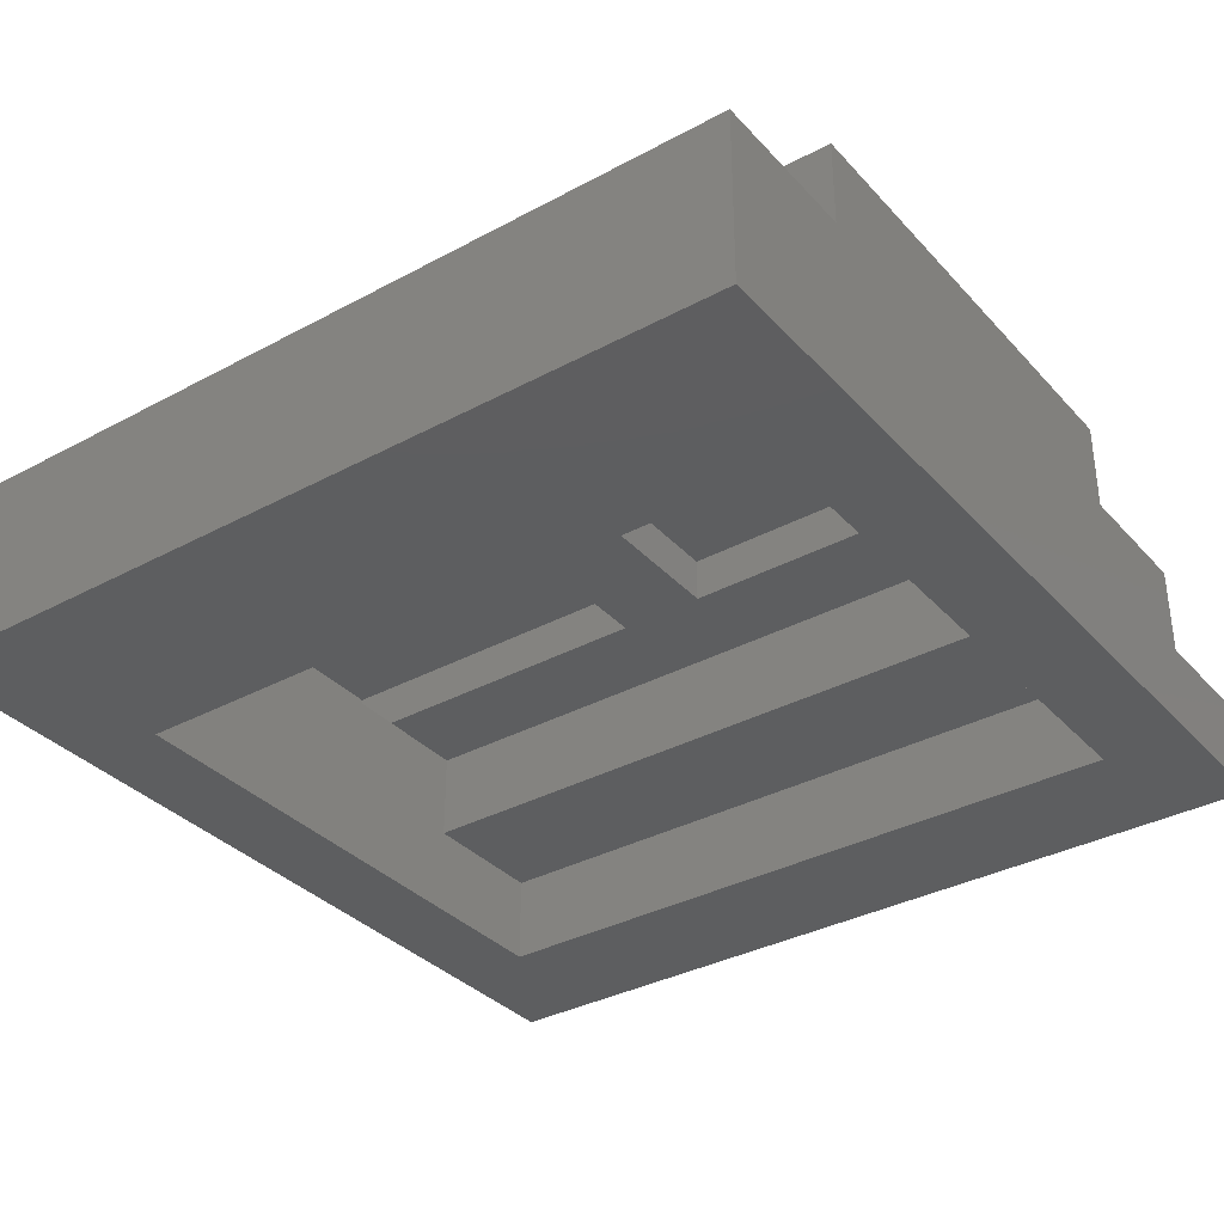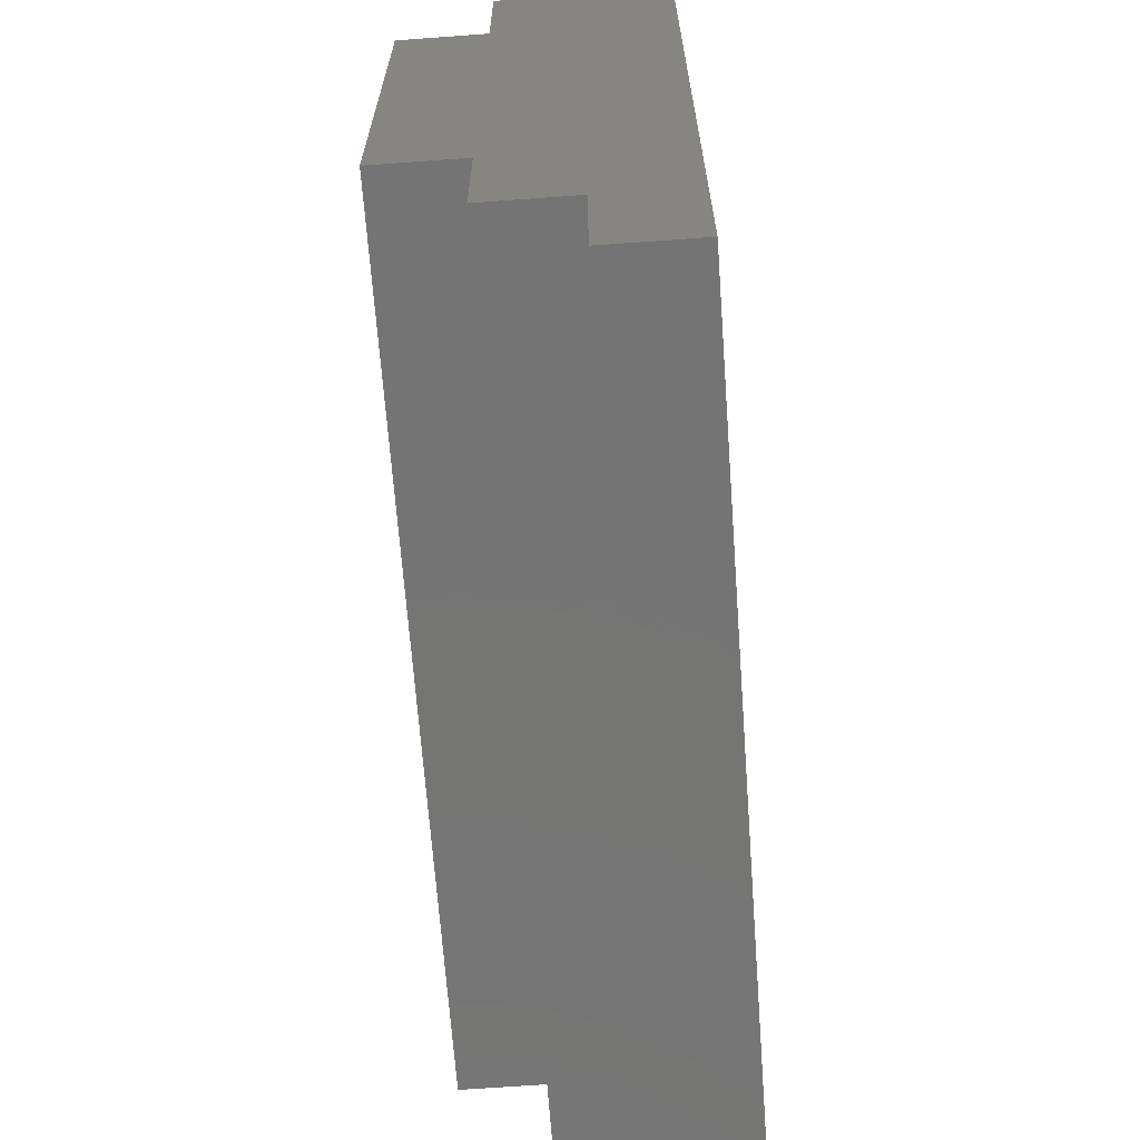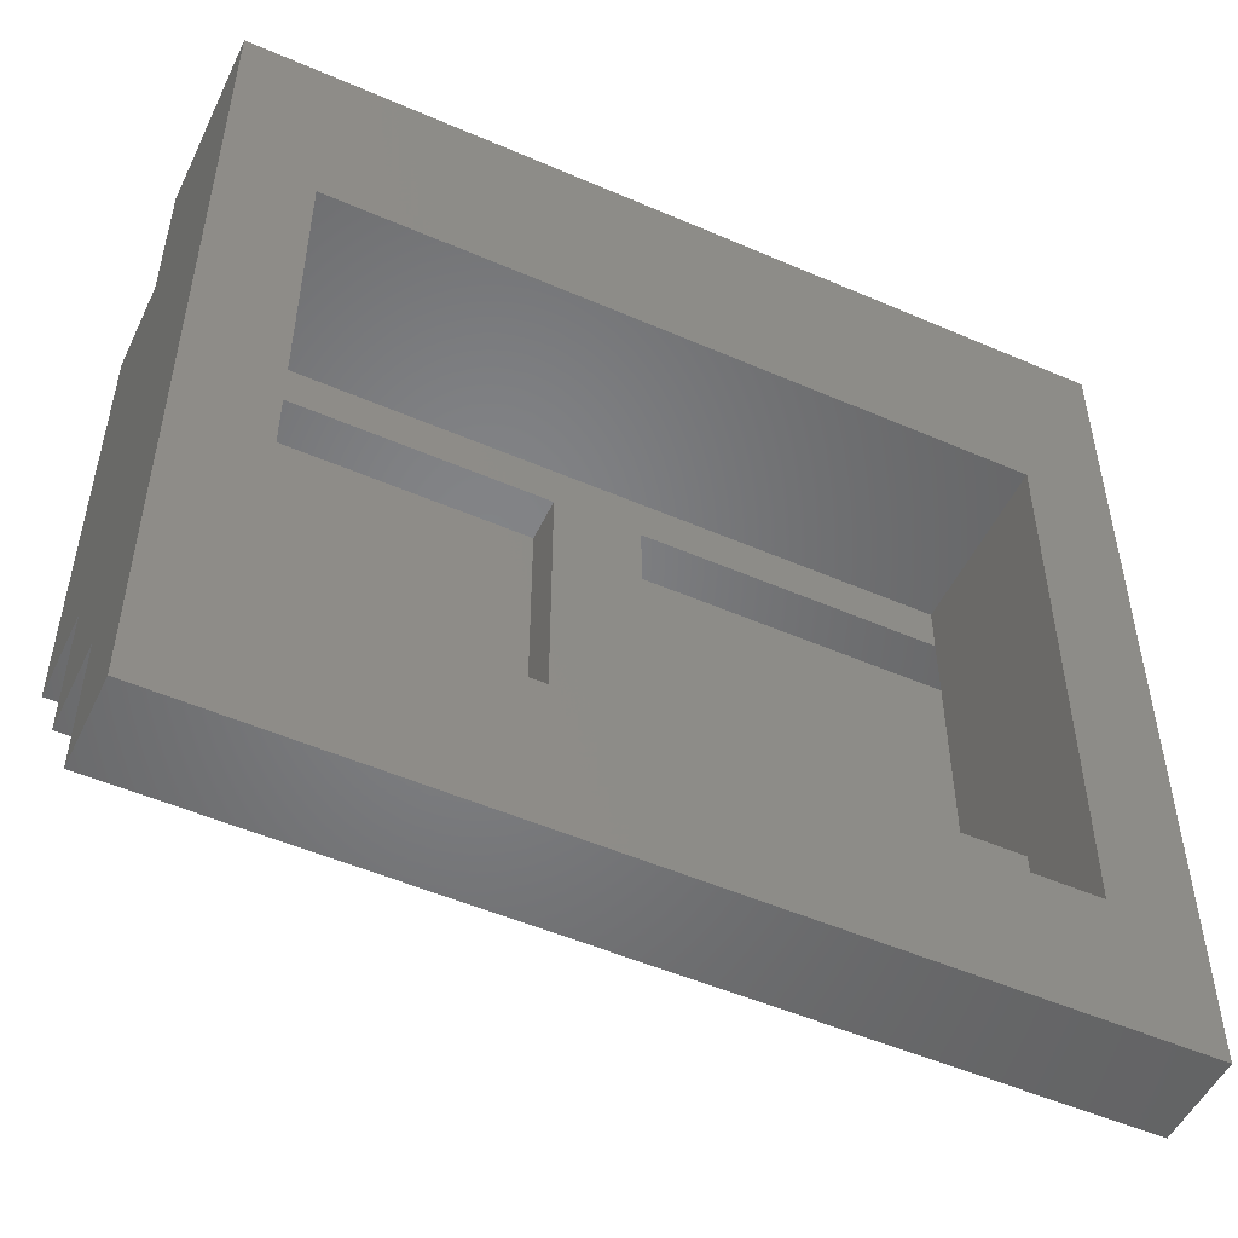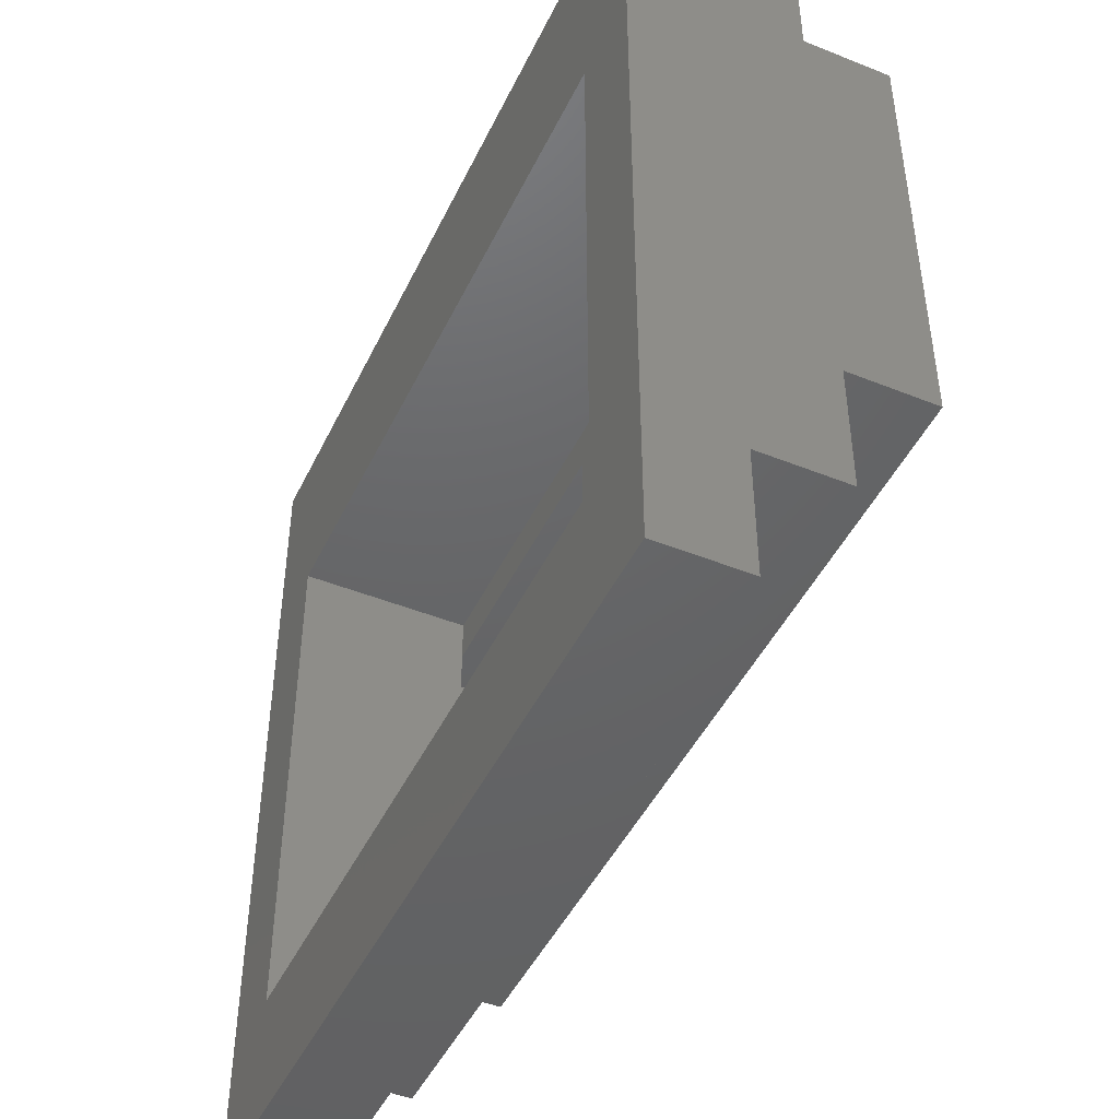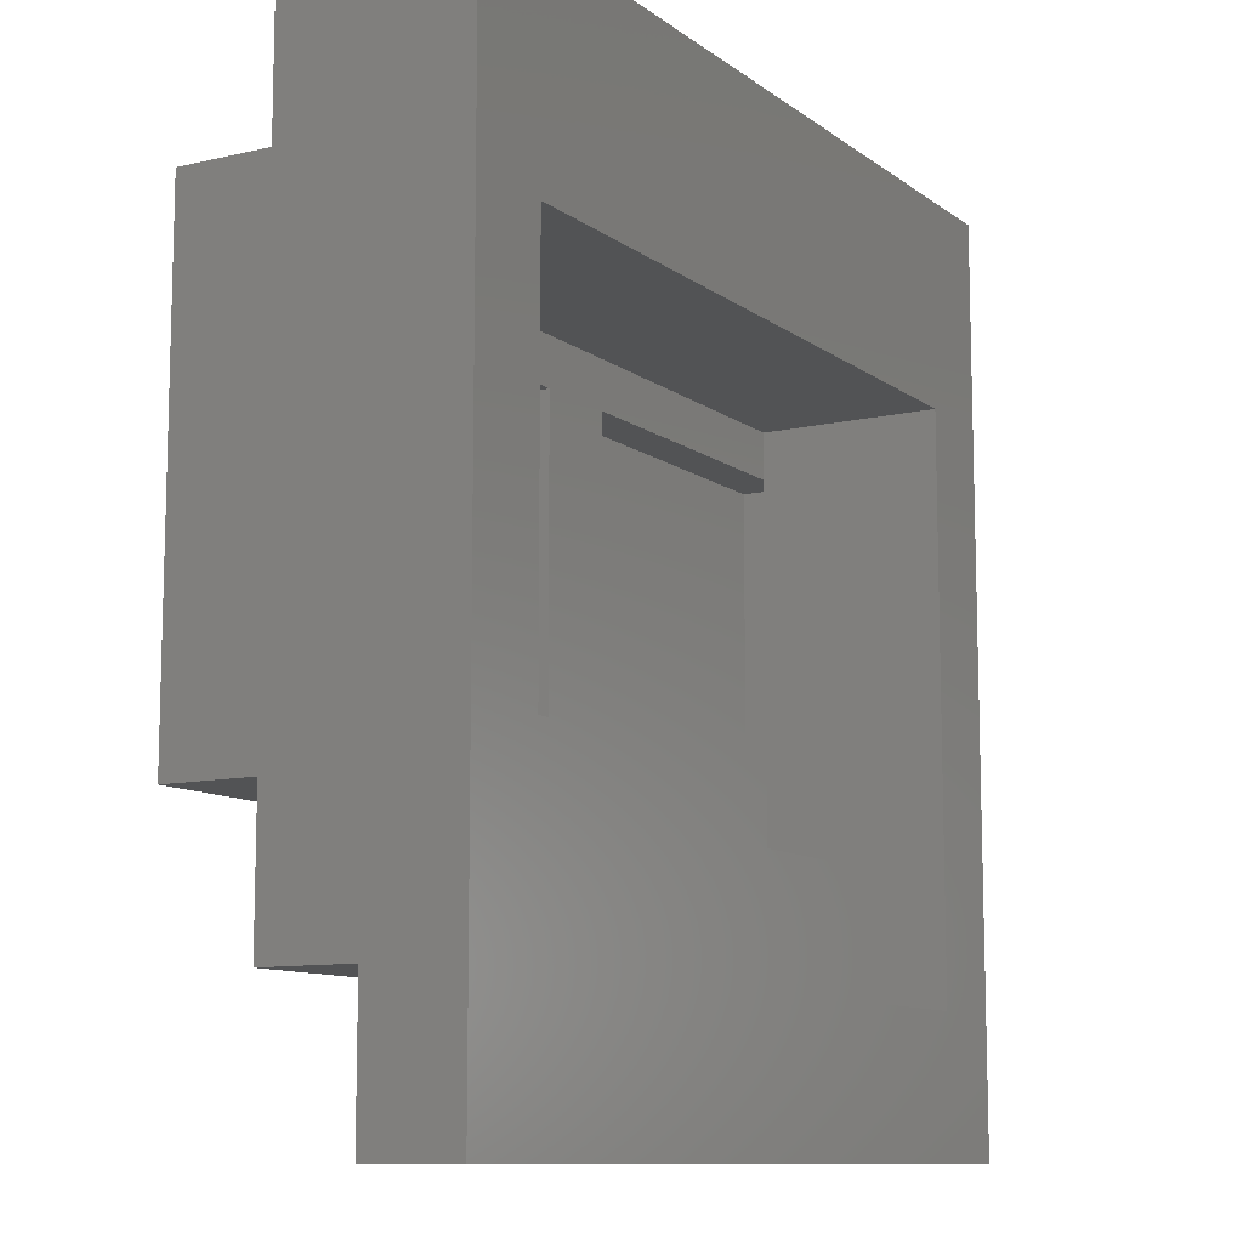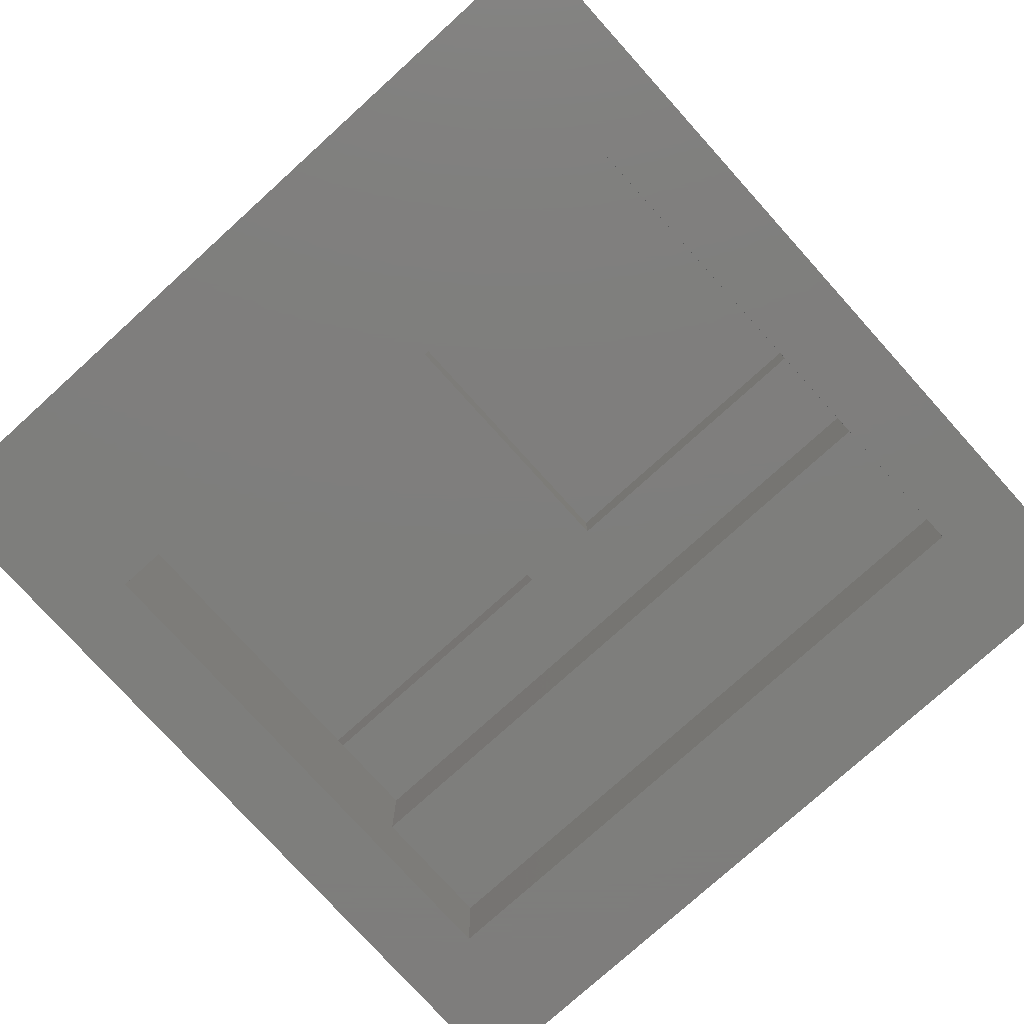
<metadata>
{"format":"stl","ext":"stl","renderer":"f3d","projection":"perspective","resolution":1024,"background":"white","views":[{"elev":-34.7,"azim":-144.2,"up":"+Z"},{"elev":-66.9,"azim":94.2,"up":"+Y"},{"elev":-51.6,"azim":154.8,"up":"+Y"},{"elev":-46.1,"azim":-114.7,"up":"+Y"},{"elev":-10.5,"azim":120.3,"up":"+Y"},{"elev":-77.9,"azim":-137.9,"up":"+Z"}]}
</metadata>
<code>
# stl→obj: 112 verts, 232 faces
v 25.34 -26.07 0
v 25.34 26.07 0
v 25.34 26.07 10.5
v 25.34 16.98 15.75
v 25.34 16.98 10.5
v 25.34 -10.32 10.5
v 25.34 -18.2 5.25
v 25.34 -10.32 15.75
v 25.34 -26.07 5.25
v 25.34 -18.2 10.5
v -25.34 26.07 0
v -25.34 26.07 10.5
v -20.27 14.24 0
v 20.27 14.24 0
v -20.27 -18.2 0
v -25.34 -26.07 0
v 20.27 -18.2 0
v -25.34 -26.07 5.25
v 20.27 -18.2 5.25
v -20.27 -18.2 5.25
v -25.34 -18.2 5.25
v -25.34 -18.2 10.5
v 20.27 -10.32 10.5
v -20.27 -10.32 10.5
v -25.34 -10.32 10.5
v -25.34 -10.32 15.75
v -1.185 14.6 15.75
v -25.34 16.98 15.75
v 11.09 5.683 15.75
v 1.185 14.6 15.75
v 3.504 14.11 15.75
v 11.34 3.325 15.75
v 11.09 0.9673 15.75
v 10.36 -1.287 15.75
v 7.588 -5.102 15.75
v 9.174 -3.34 15.75
v 5.67 -6.496 15.75
v 3.504 -7.46 15.75
v -3.504 -7.46 15.75
v -5.67 -6.496 15.75
v 1.185 -7.953 15.75
v -1.185 -7.953 15.75
v -7.588 -5.102 15.75
v -9.174 -3.34 15.75
v -10.36 -1.287 15.75
v -11.09 0.9673 15.75
v -11.34 3.325 15.75
v -11.09 5.683 15.75
v -10.36 7.937 15.75
v -7.588 11.75 15.75
v -5.67 13.15 15.75
v -3.504 14.11 15.75
v 5.67 13.15 15.75
v 7.588 11.75 15.75
v 9.174 9.99 15.75
v 10.36 7.937 15.75
v -9.174 9.99 15.75
v -25.34 16.98 10.5
v 20.27 -10.32 5.25
v 20.27 -4.865 10.5
v 20.27 11.52 10.5
v 20.27 14.24 10.5
v -20.27 11.52 10.5
v -20.27 -4.865 10.5
v -20.27 -10.32 5.25
v -20.27 14.24 10.5
v 2.534 -4.865 10.5
v -2.534 -4.865 10.5
v 2.534 11.52 10.5
v -2.534 11.52 10.5
v 11.09 5.683 14.44
v 11.34 3.325 14.44
v 10.36 7.937 14.44
v 9.174 9.99 14.44
v 7.588 11.75 14.44
v 5.67 13.15 14.44
v 3.504 14.11 14.44
v 1.185 14.6 14.44
v -1.185 14.6 14.44
v -3.504 14.11 14.44
v -5.67 13.15 14.44
v -7.588 11.75 14.44
v -9.174 9.99 14.44
v -10.36 7.937 14.44
v -11.09 5.683 14.44
v -11.34 3.325 14.44
v -11.09 0.9673 14.44
v -10.36 -1.287 14.44
v -9.174 -3.34 14.44
v -7.588 -5.102 14.44
v -5.67 -6.496 14.44
v -3.504 -7.46 14.44
v -1.185 -7.953 14.44
v 1.185 -7.953 14.44
v 3.504 -7.46 14.44
v 5.67 -6.496 14.44
v 7.588 -5.102 14.44
v 9.174 -3.34 14.44
v 10.36 -1.287 14.44
v 11.09 0.9673 14.44
v 22.81 11.52 13.12
v 2.534 11.52 13.12
v 22.81 11.52 10.5
v 22.81 -4.865 10.5
v 2.534 -4.865 13.12
v 22.81 -4.865 13.12
v -22.81 11.52 10.5
v -22.81 -4.865 10.5
v -22.81 -4.865 13.12
v -2.534 -4.865 13.12
v -2.534 11.52 13.12
v -22.81 11.52 13.12
f 1 2 3
f 4 1 5
f 5 1 3
f 6 7 4
f 8 6 4
f 7 1 4
f 7 9 1
f 6 10 7
f 2 11 3
f 3 11 12
f 13 11 14
f 15 1 16
f 2 1 17
f 2 17 14
f 2 14 11
f 11 13 16
f 13 15 16
f 17 1 15
f 16 1 9
f 18 16 9
f 18 19 20
f 21 18 20
f 18 9 19
f 9 7 19
f 19 7 10
f 20 19 22
f 22 19 10
f 21 20 22
f 10 6 23
f 24 10 23
f 23 10 23
f 25 10 24
f 25 24 24
f 22 10 25
f 23 6 8
f 24 23 26
f 26 23 8
f 25 24 26
f 27 4 28
f 8 4 29
f 30 31 4
f 8 29 32
f 8 32 33
f 8 33 34
f 35 8 36
f 37 8 35
f 38 8 37
f 39 40 26
f 41 8 38
f 26 8 41
f 26 41 42
f 40 43 26
f 44 45 28
f 26 44 28
f 26 43 44
f 45 46 28
f 46 47 28
f 47 48 28
f 48 49 28
f 50 51 28
f 51 52 28
f 31 53 4
f 52 27 28
f 30 4 27
f 54 4 53
f 55 4 54
f 56 4 55
f 29 4 56
f 57 50 28
f 34 36 8
f 42 39 26
f 49 57 28
f 5 58 4
f 4 58 28
f 5 3 12
f 58 5 12
f 11 16 12
f 21 16 18
f 12 16 21
f 58 26 28
f 25 26 58
f 58 12 21
f 25 58 21
f 22 25 21
f 17 19 59
f 59 23 23
f 59 23 60
f 59 60 61
f 59 61 17
f 17 61 62
f 17 62 14
f 20 19 15
f 15 19 17
f 63 64 65
f 66 63 65
f 64 24 65
f 15 66 65
f 24 24 65
f 20 15 65
f 15 13 66
f 62 66 13
f 14 62 13
f 59 19 65
f 65 19 20
f 23 67 60
f 24 67 23
f 68 67 24
f 69 67 68
f 70 69 68
f 69 66 61
f 70 63 66
f 70 66 69
f 66 62 61
f 68 24 64
f 24 23 65
f 65 23 59
f 29 71 32
f 32 71 72
f 56 73 29
f 29 73 71
f 55 74 56
f 56 74 73
f 54 75 55
f 55 75 74
f 54 53 76
f 75 54 76
f 53 31 77
f 76 53 77
f 31 30 78
f 77 31 78
f 30 27 79
f 78 30 79
f 27 52 80
f 79 27 80
f 52 51 81
f 80 52 81
f 51 50 82
f 81 51 82
f 50 57 83
f 82 50 83
f 57 49 84
f 83 57 84
f 49 48 85
f 84 49 85
f 48 47 86
f 85 48 86
f 86 47 46
f 87 86 46
f 87 46 45
f 88 87 45
f 88 45 44
f 89 88 44
f 89 44 43
f 90 89 43
f 43 40 90
f 90 40 91
f 40 39 91
f 91 39 92
f 39 42 92
f 92 42 93
f 42 41 93
f 93 41 94
f 41 38 94
f 94 38 95
f 38 37 95
f 95 37 96
f 37 35 96
f 96 35 97
f 35 36 97
f 97 36 98
f 36 34 98
f 98 34 99
f 34 33 99
f 99 33 100
f 33 32 100
f 100 32 72
f 101 102 69
f 103 101 61
f 61 101 69
f 104 103 61
f 60 104 61
f 67 105 60
f 60 105 106
f 60 106 104
f 64 63 107
f 108 64 107
f 108 109 64
f 64 109 110
f 64 110 68
f 111 112 107
f 70 111 63
f 63 111 107
f 110 111 68
f 68 111 70
f 102 105 67
f 69 102 67
f 71 73 74
f 76 71 75
f 75 71 74
f 77 71 76
f 78 71 77
f 79 71 78
f 80 71 79
f 81 71 80
f 82 71 81
f 83 71 82
f 84 71 83
f 85 71 84
f 86 71 85
f 87 71 86
f 88 71 87
f 89 71 88
f 90 71 89
f 91 71 90
f 92 71 91
f 93 71 92
f 94 71 93
f 95 71 94
f 96 71 95
f 97 71 96
f 98 71 97
f 99 71 98
f 100 71 99
f 72 71 100
f 106 101 104
f 104 101 103
f 105 102 106
f 106 102 101
f 112 109 108
f 107 112 108
f 109 112 110
f 110 112 111

</code>
